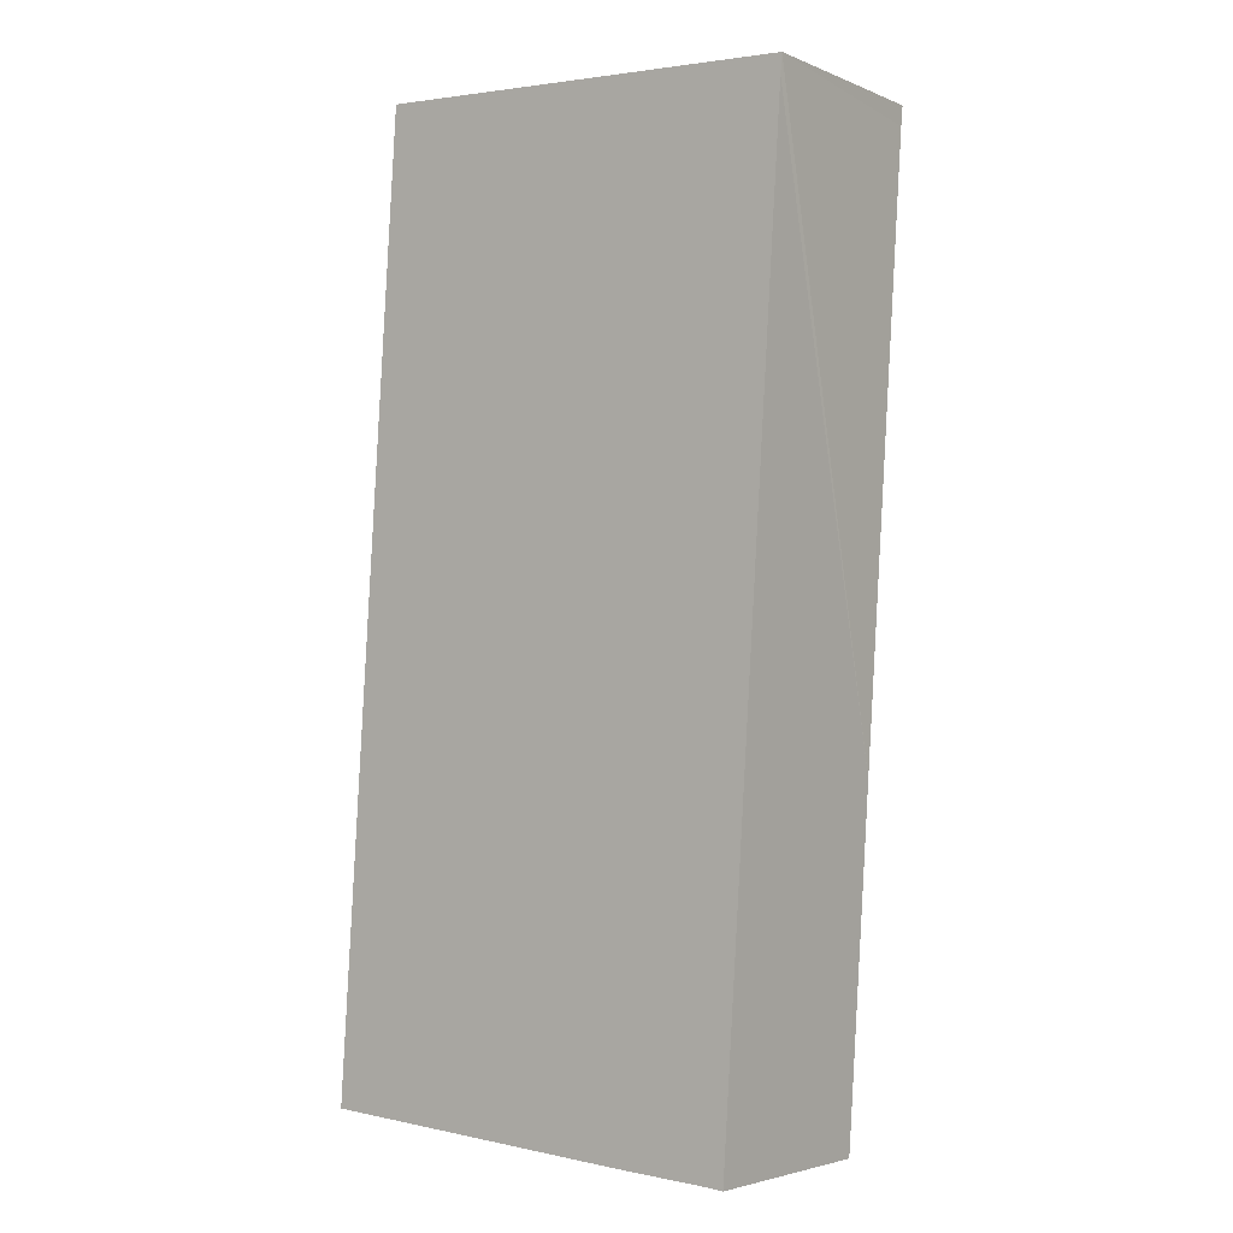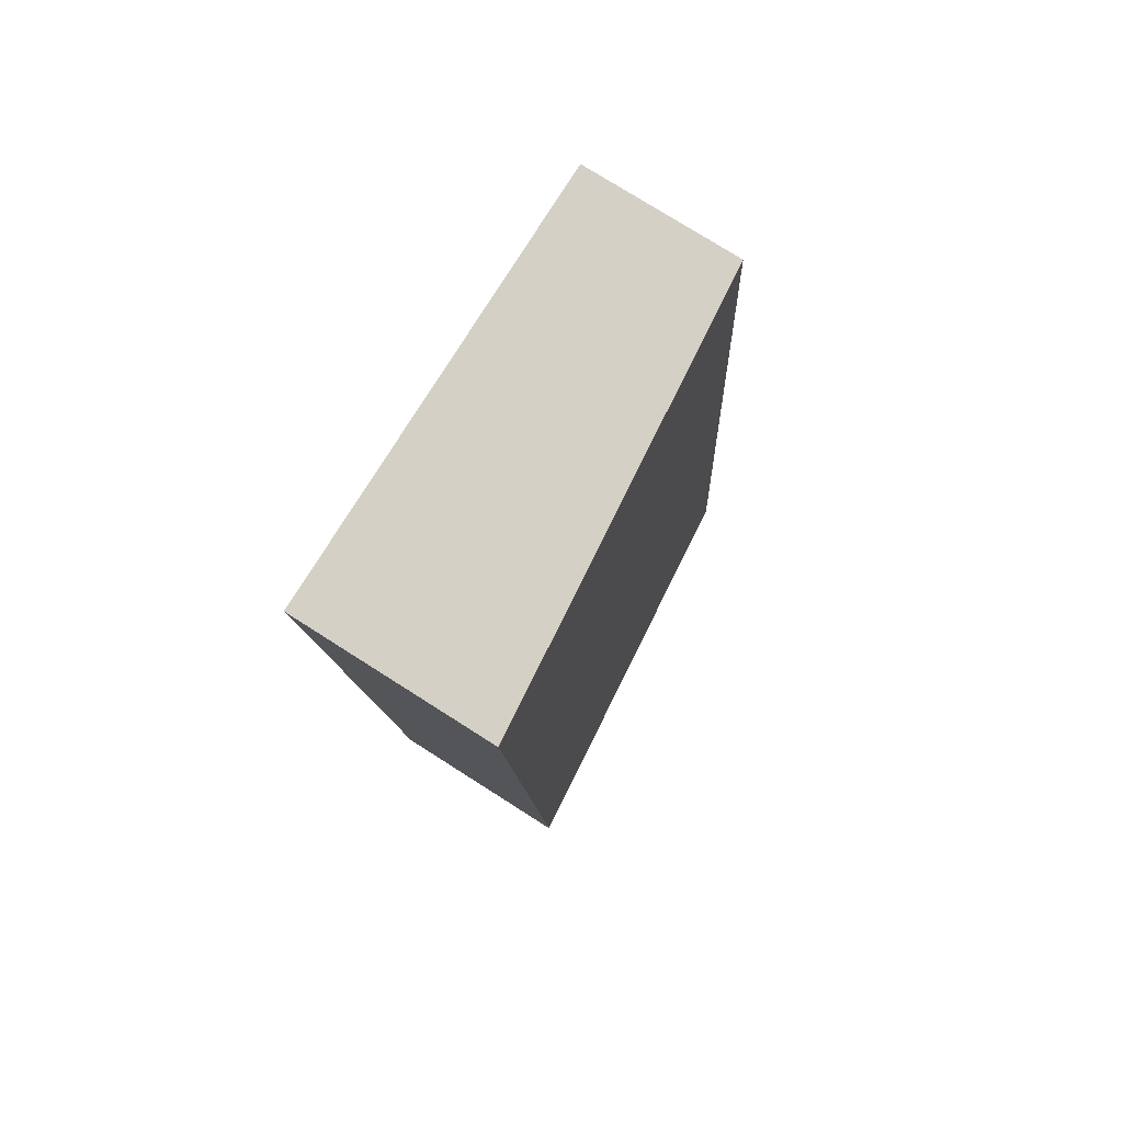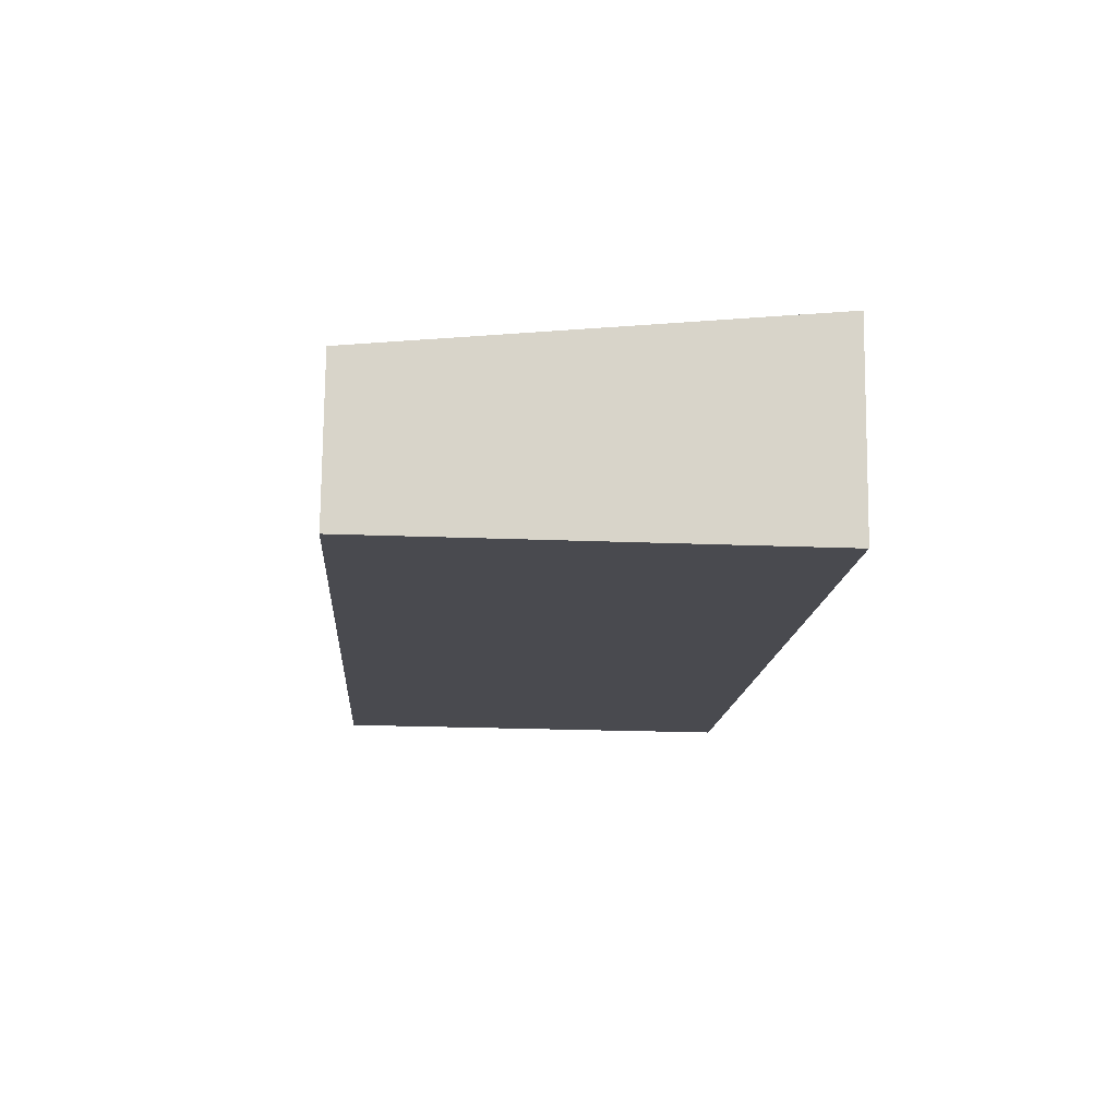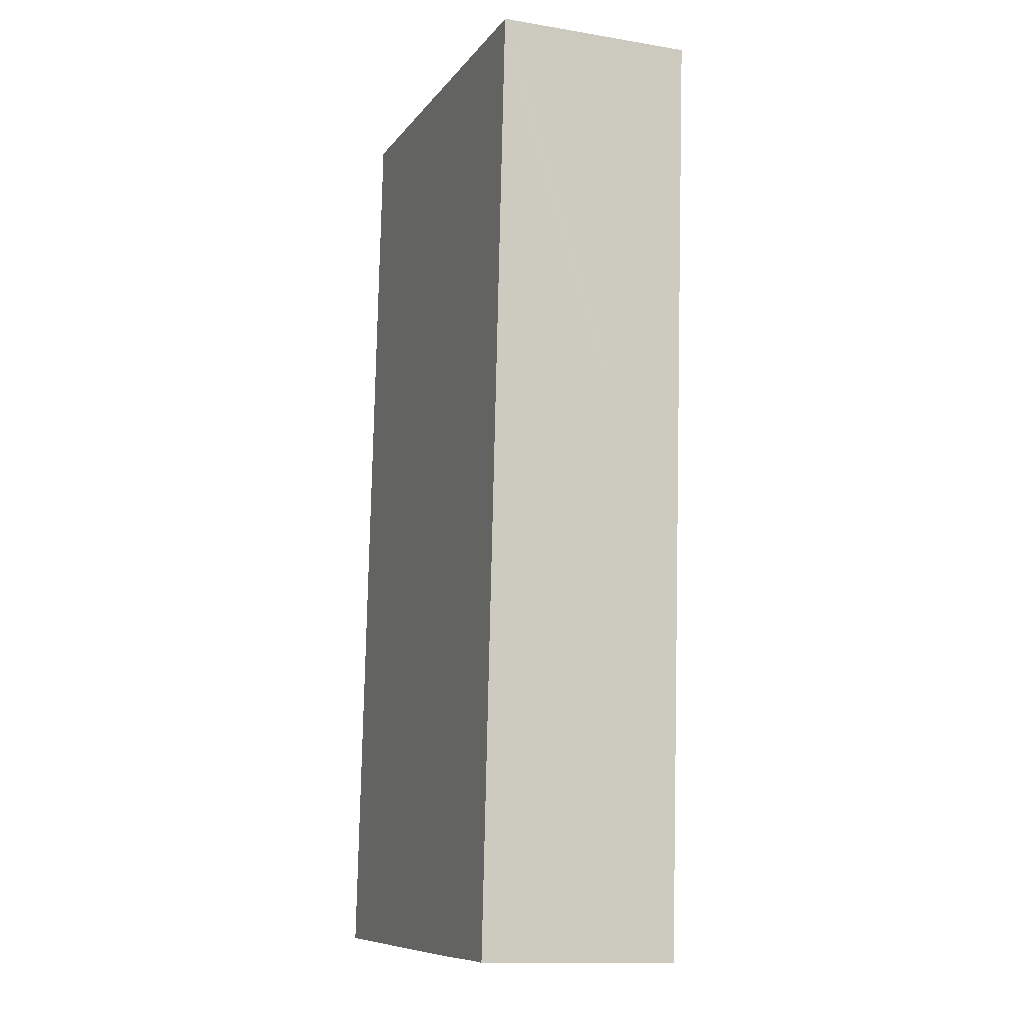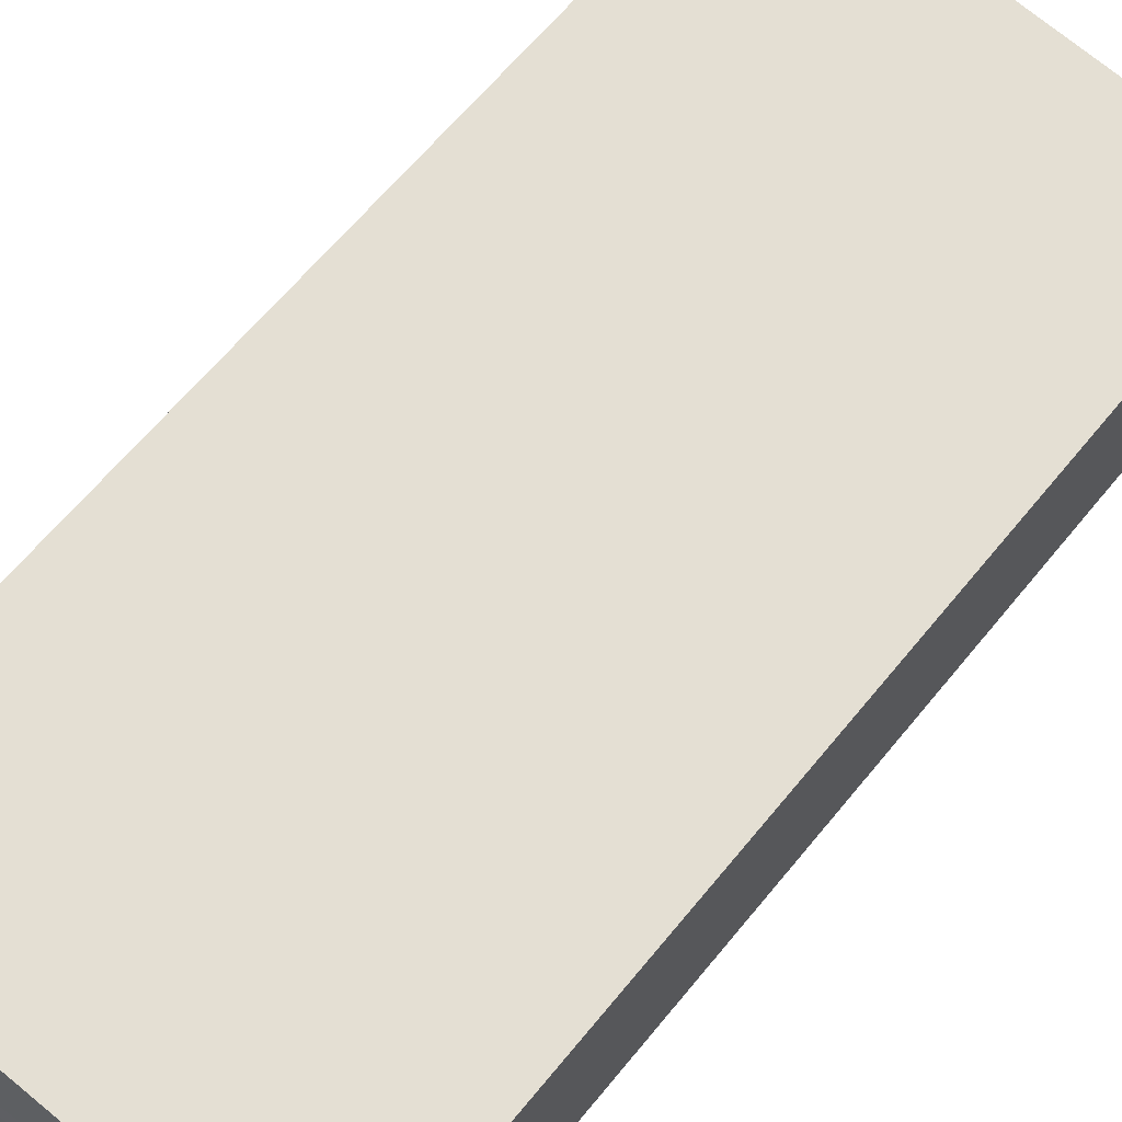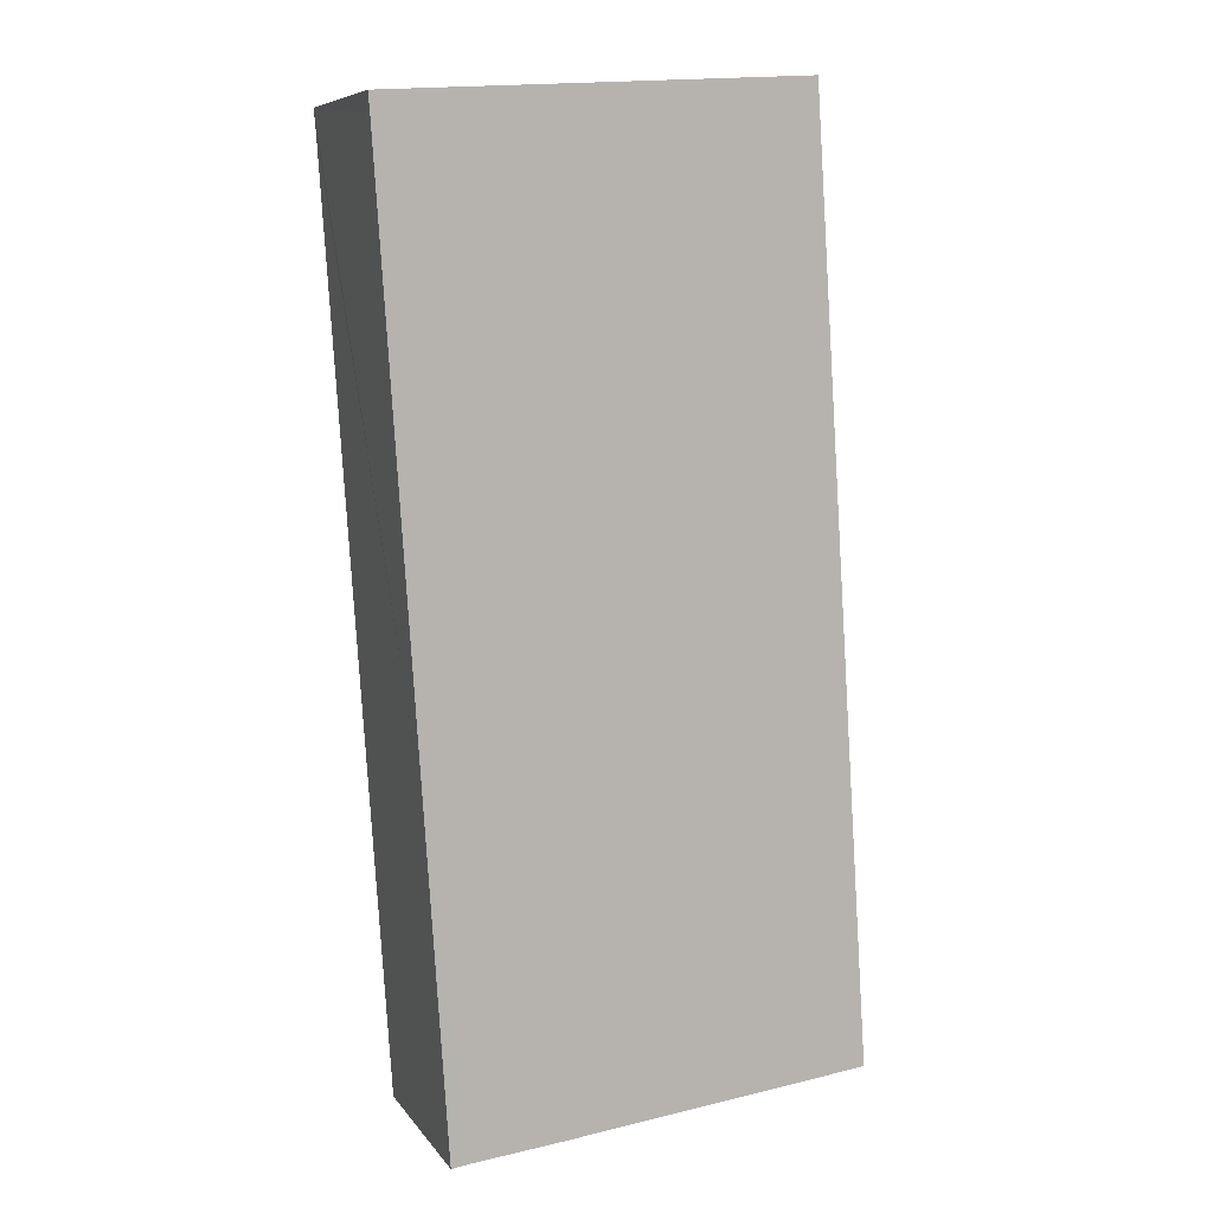
<metadata>
{"format":"obj","ext":"obj","renderer":"f3d","projection":"perspective","resolution":1024,"background":"white","views":[{"elev":-3.5,"azim":36.9,"up":"+Z"},{"elev":75.9,"azim":122.5,"up":"+Z"},{"elev":76.4,"azim":0.6,"up":"+Z"},{"elev":-13.3,"azim":69.5,"up":"+Z"},{"elev":63.8,"azim":-137.1,"up":"+Y"},{"elev":7.8,"azim":159.9,"up":"+Z"}]}
</metadata>
<code>
v  6.534 3.12 -0.439
v  7.165 3.15 4.859
v  6.814 3.15 -0.465
v  7.776 3.149 14.12
v  7.717 3.141 14.42
v  0.978 2.434 14.88
v  5.076 2.968 -0.353
v  0 2.435 1.491e-16
v  7.801 3.15 14.41
v  6.814 2.847e-17 -0.465
v  6.534 2.688e-17 -0.439
v  5.076 2.162e-17 -0.353
v  0 0 0
v  0.978 -9.11e-16 14.88
v  7.717 -8.83e-16 14.42
v  7.801 -8.827e-16 14.41
v  7.776 -8.643e-16 14.12
v  7.165 -2.975e-16 4.859
g defaultobject
f 1 2 3
f 2 1 4
f 4 1 5
f 5 1 6
f 6 1 7
f 6 7 8
f 5 9 4
f 10 1 3
f 1 10 11
f 11 7 1
f 7 11 8
f 8 11 12
f 8 12 13
f 13 6 8
f 6 13 14
f 14 5 6
f 5 14 15
f 5 15 9
f 9 15 16
f 16 4 9
f 4 16 2
f 2 16 17
f 2 17 18
f 2 18 3
f 3 18 10
f 13 15 14
f 15 13 16
f 16 13 17
f 17 13 18
f 18 13 11
f 18 11 10
f 11 13 12

</code>
